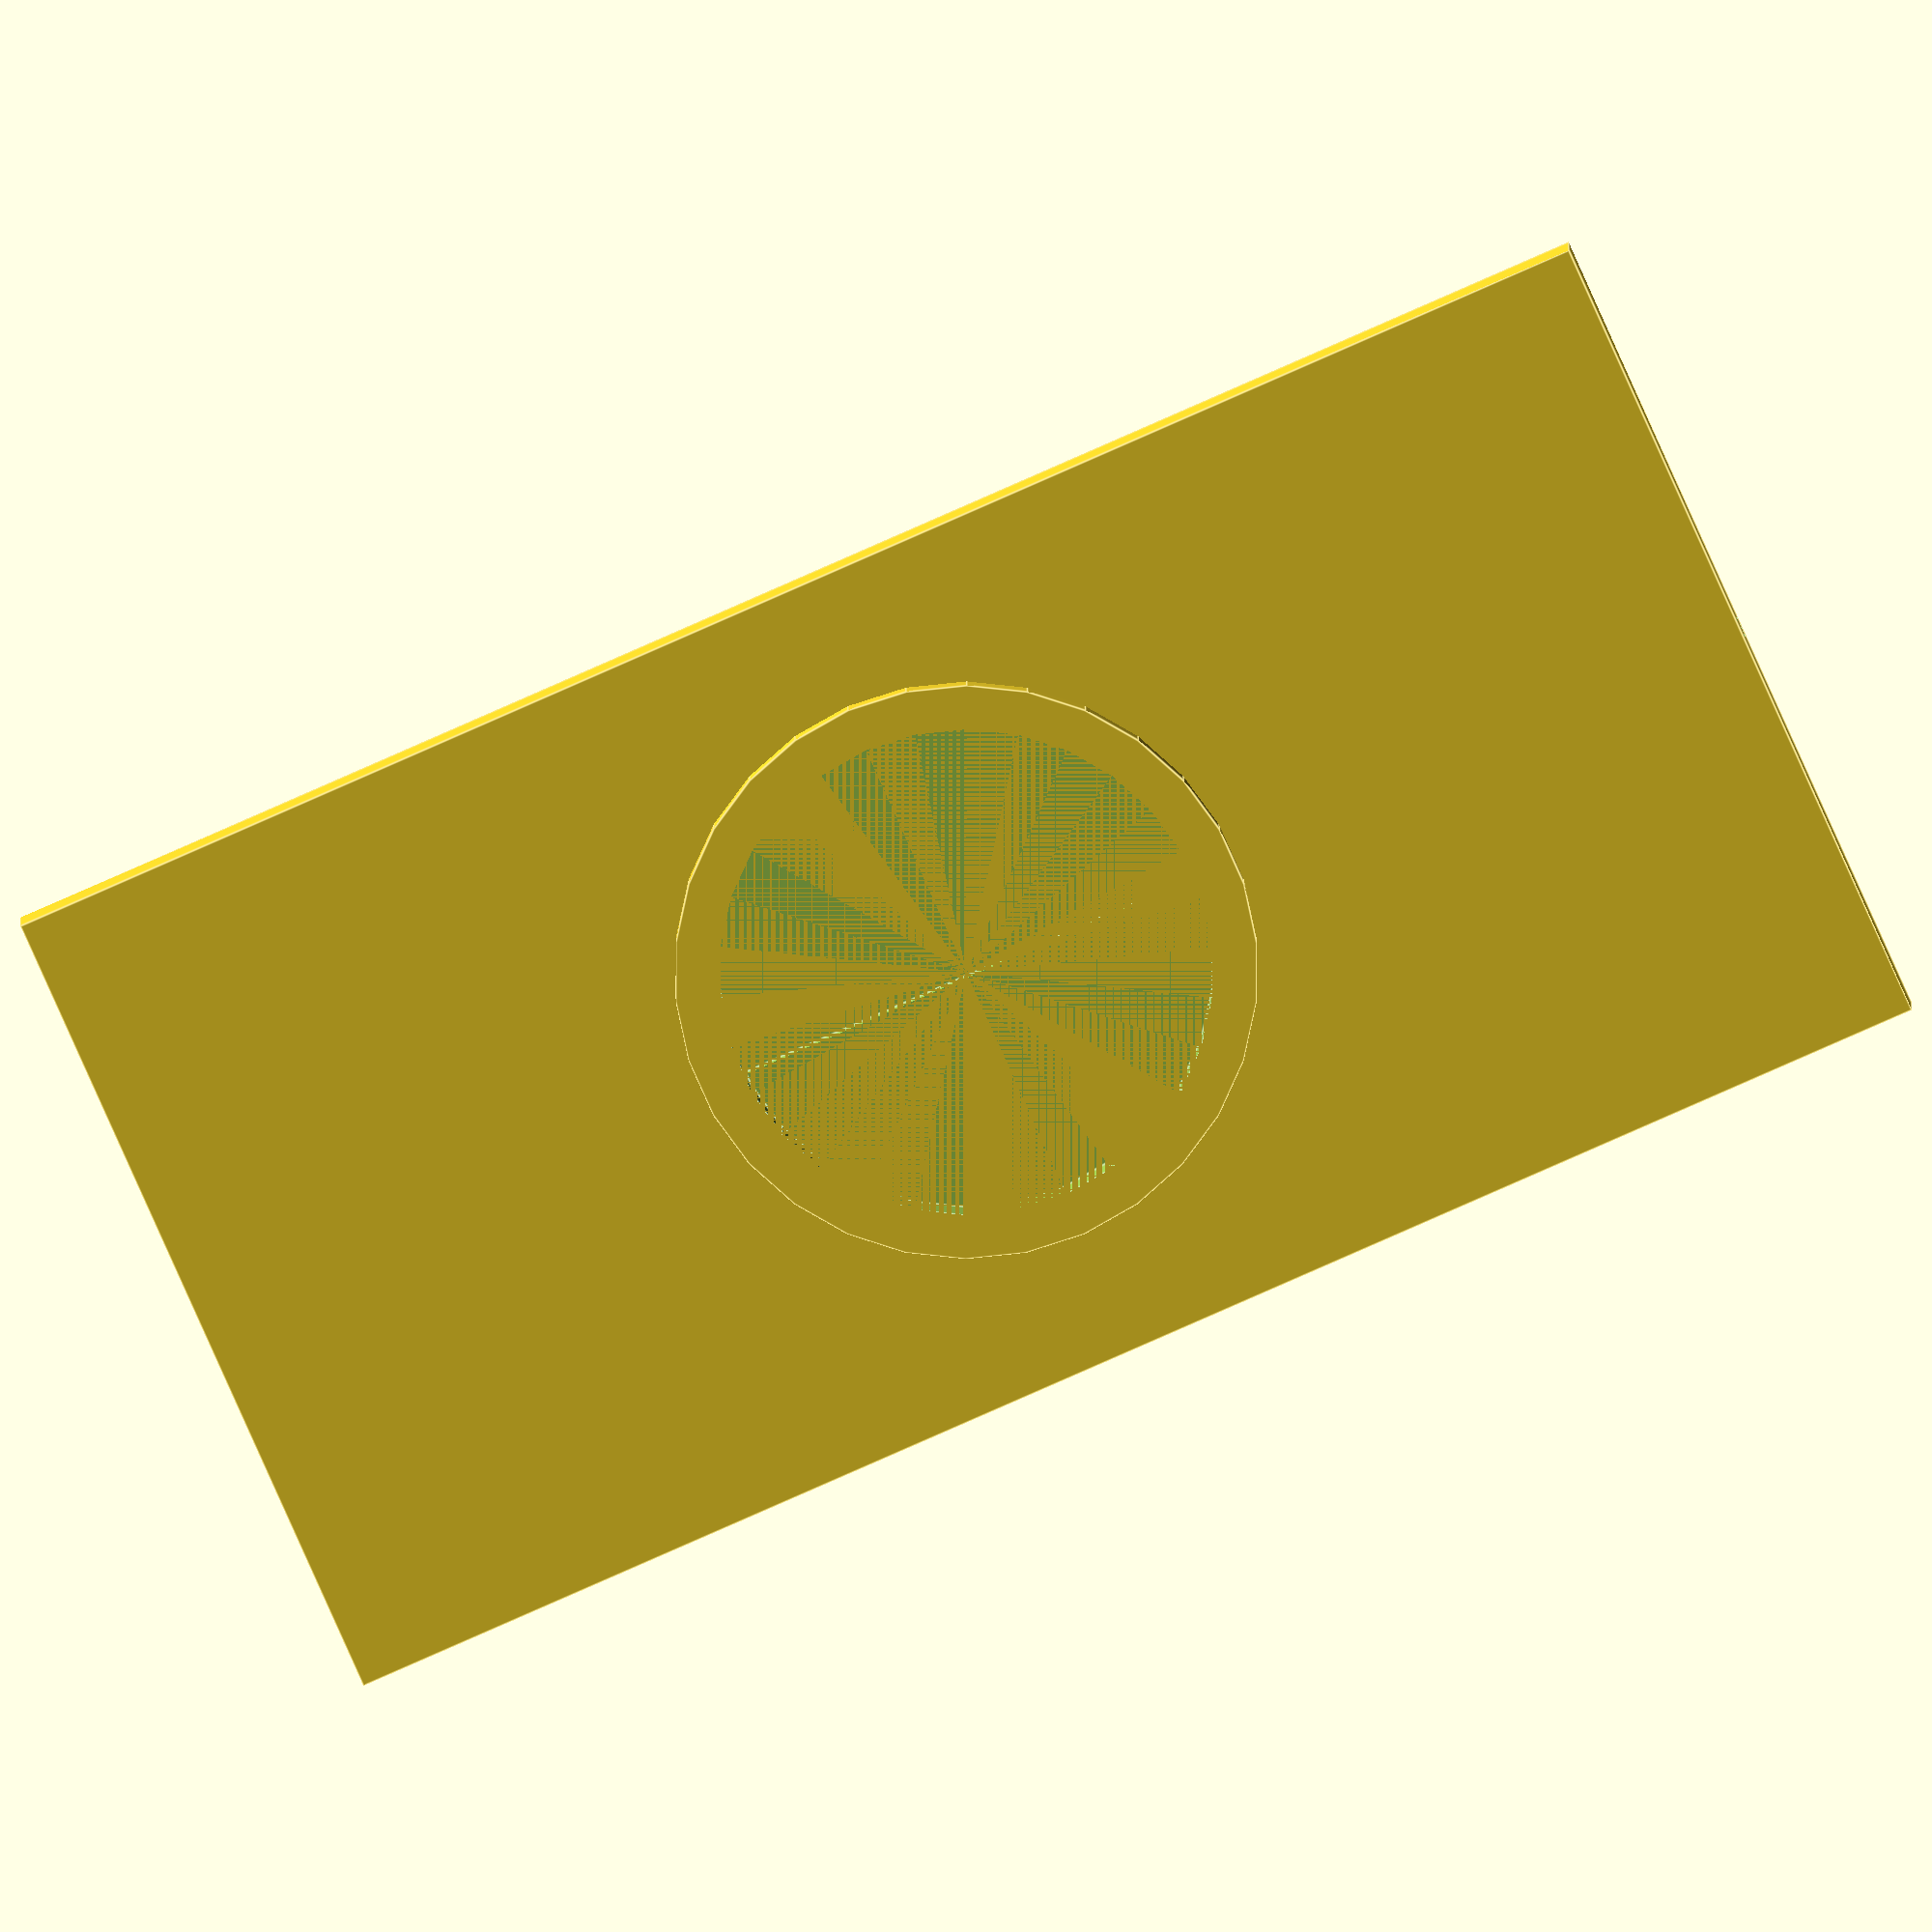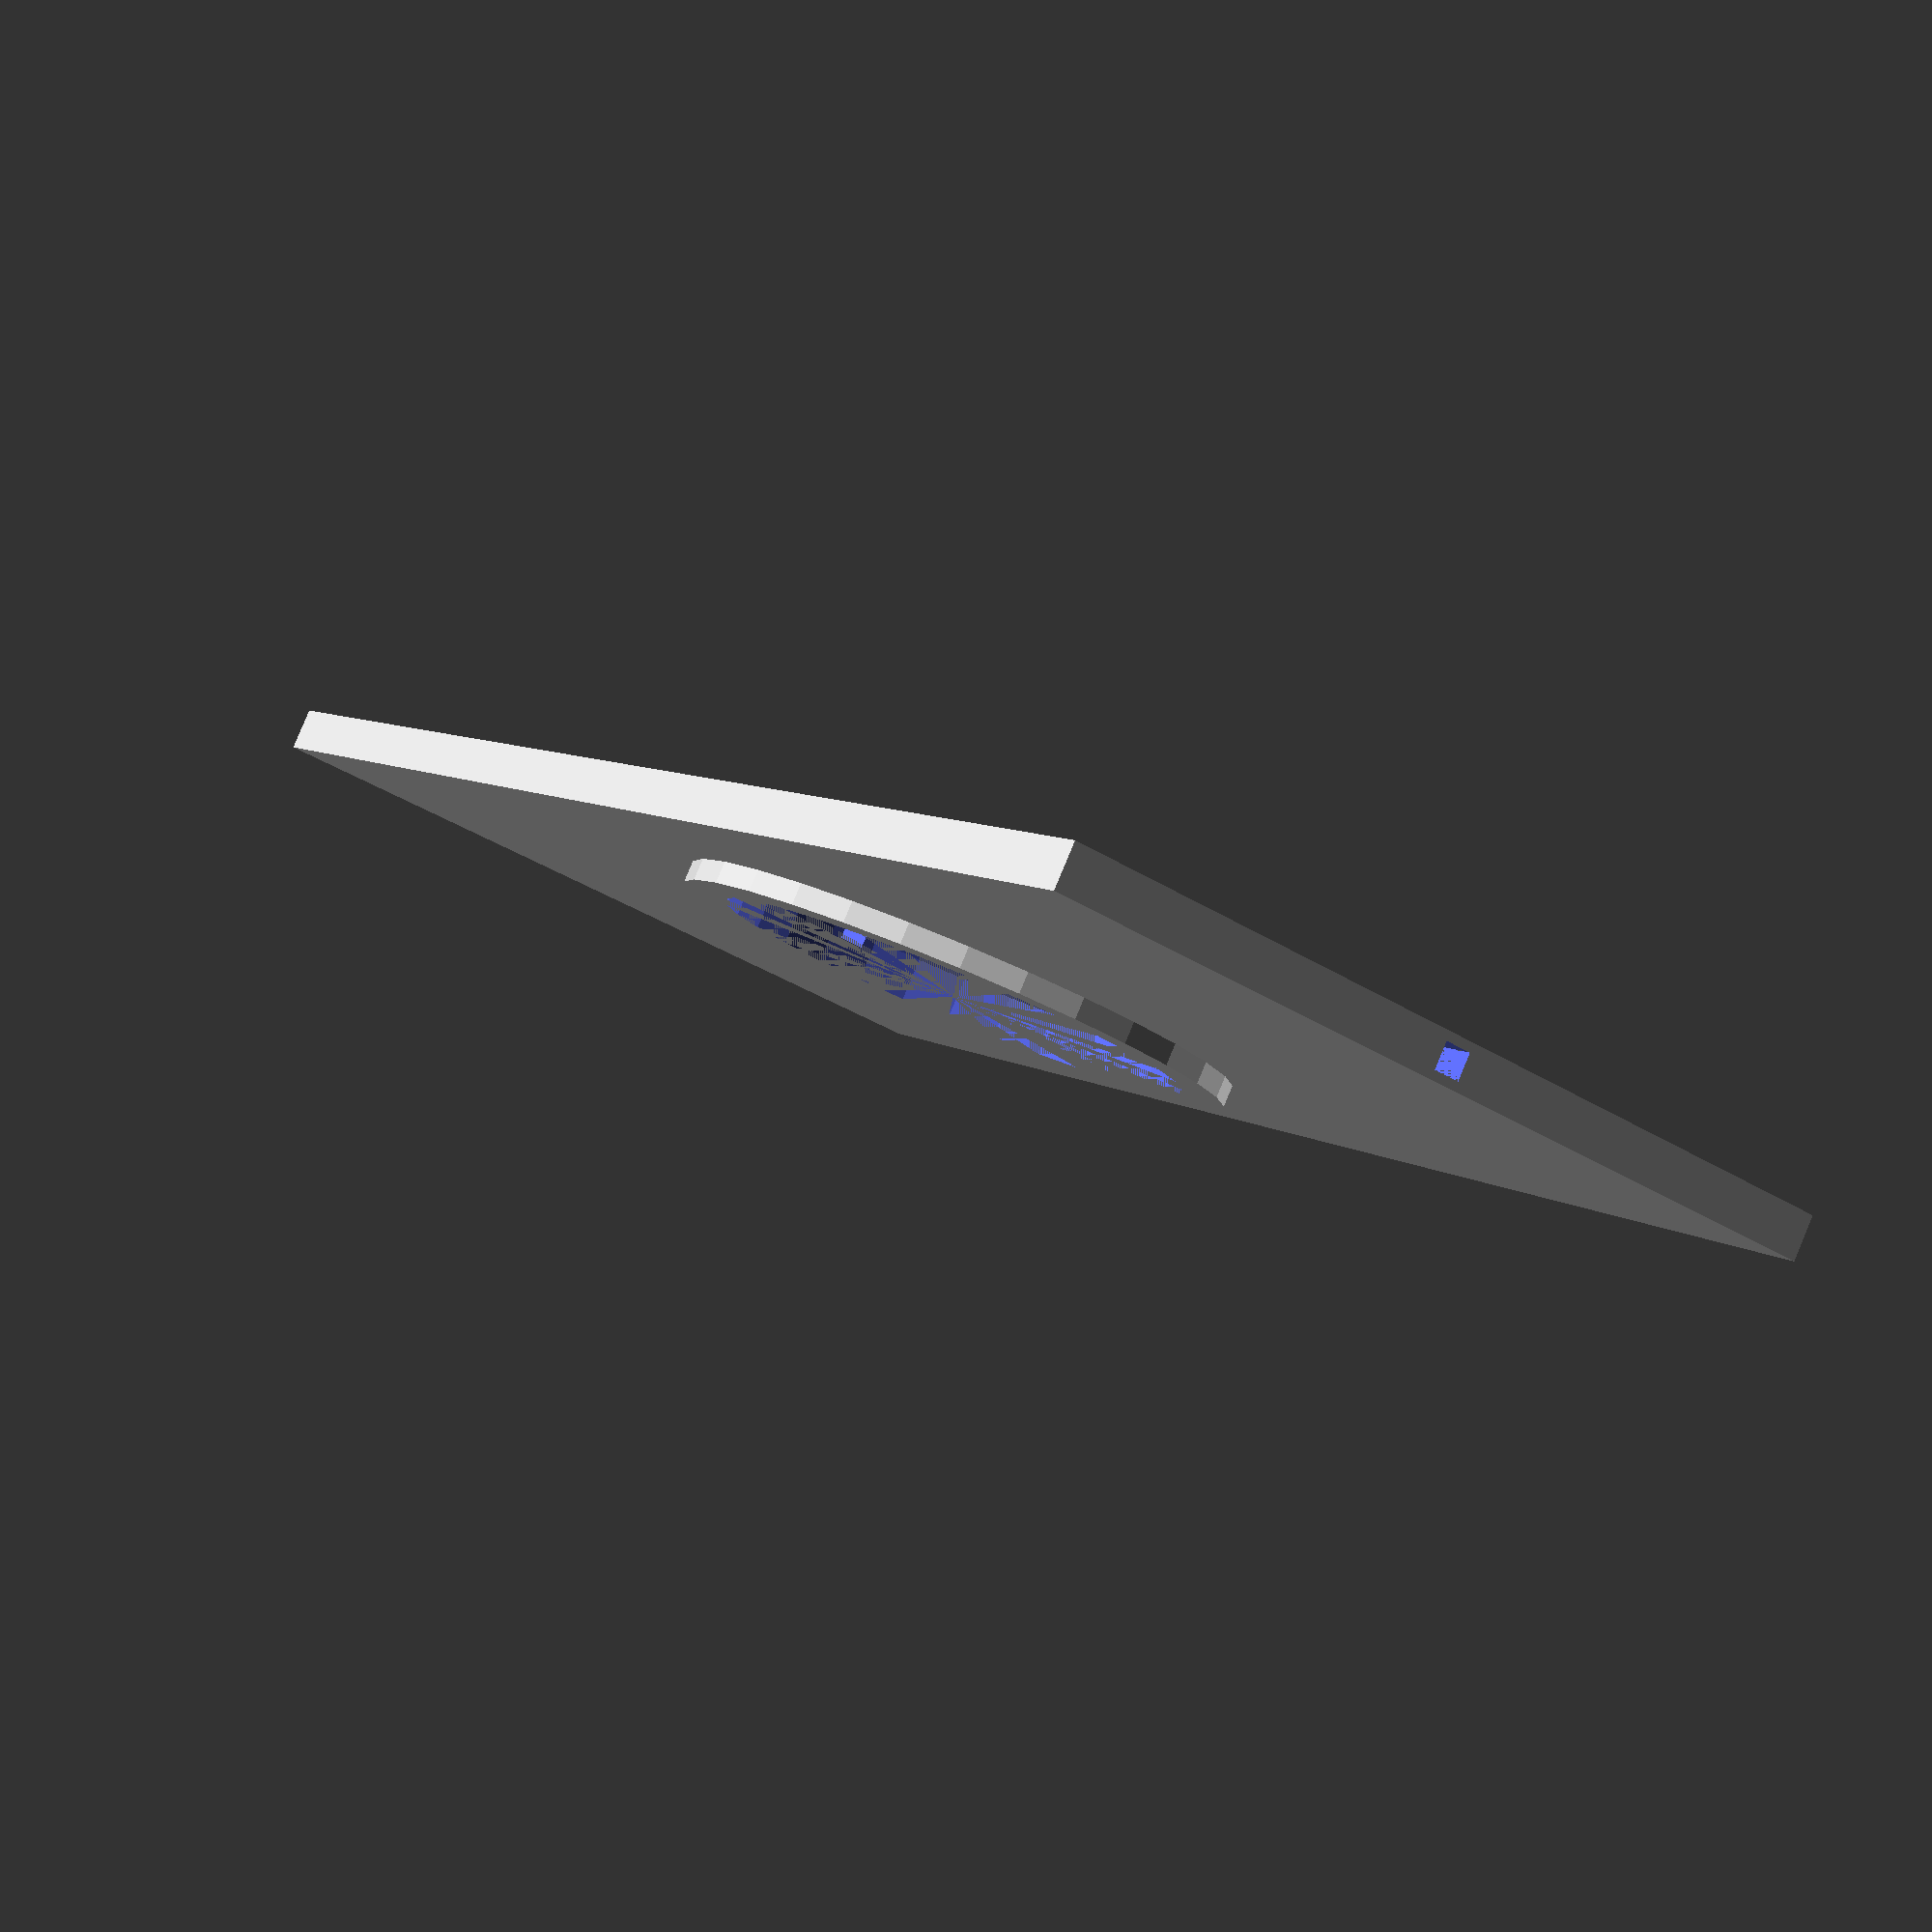
<openscad>
d_puck = 55.5;
t_puck = 5;

d_cable = 3;
d_cable_thick = 5;
l_cable_thick = 10; // reinforced no bend section


l_base = 190;
w_base = 95;
t_base = d_cable + 2; // 11.5 mm max depth


difference() {
    union() {
        // Rectangular base
        cube([w_base, l_base, t_base], center = true);
        
        // Thick section surrounding
        cylinder(h = t_puck, d = d_puck + l_cable_thick);
    }
    
    // Charger puck cut out
    cylinder(h = t_puck, d = d_puck);
    
    // Cable slot (thin section)
    cube([d_cable, l_base, d_cable], center = true);
    
    // Cable slot (strain relief section)
    translate([w_base/2, l_base/2 + d_puck/2, 0])
        cube([d_cable_thick, l_cable_thick, d_cable_thick], center = true);
}
</openscad>
<views>
elev=169.1 azim=66.1 roll=180.4 proj=o view=edges
elev=276.2 azim=31.5 roll=22.6 proj=p view=wireframe
</views>
